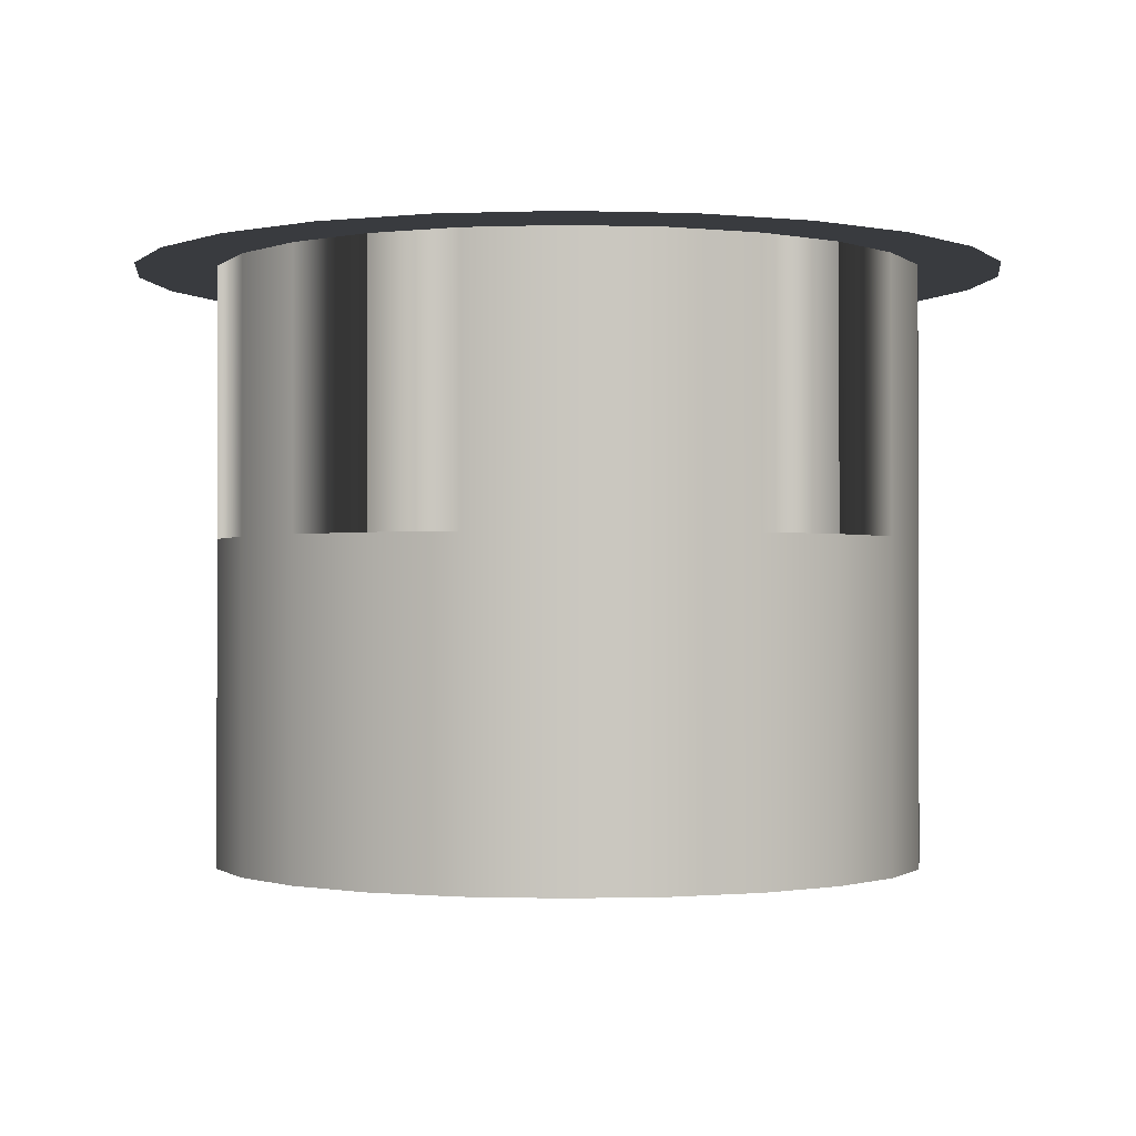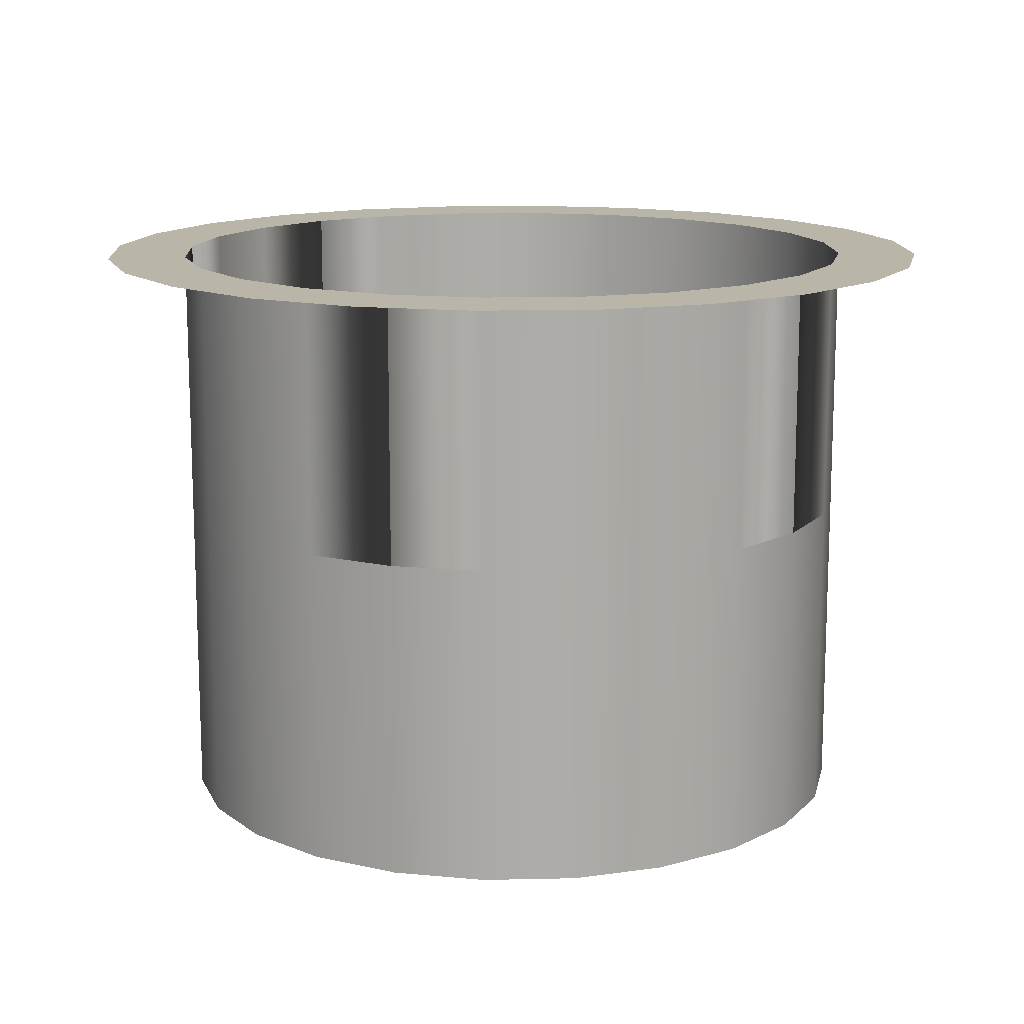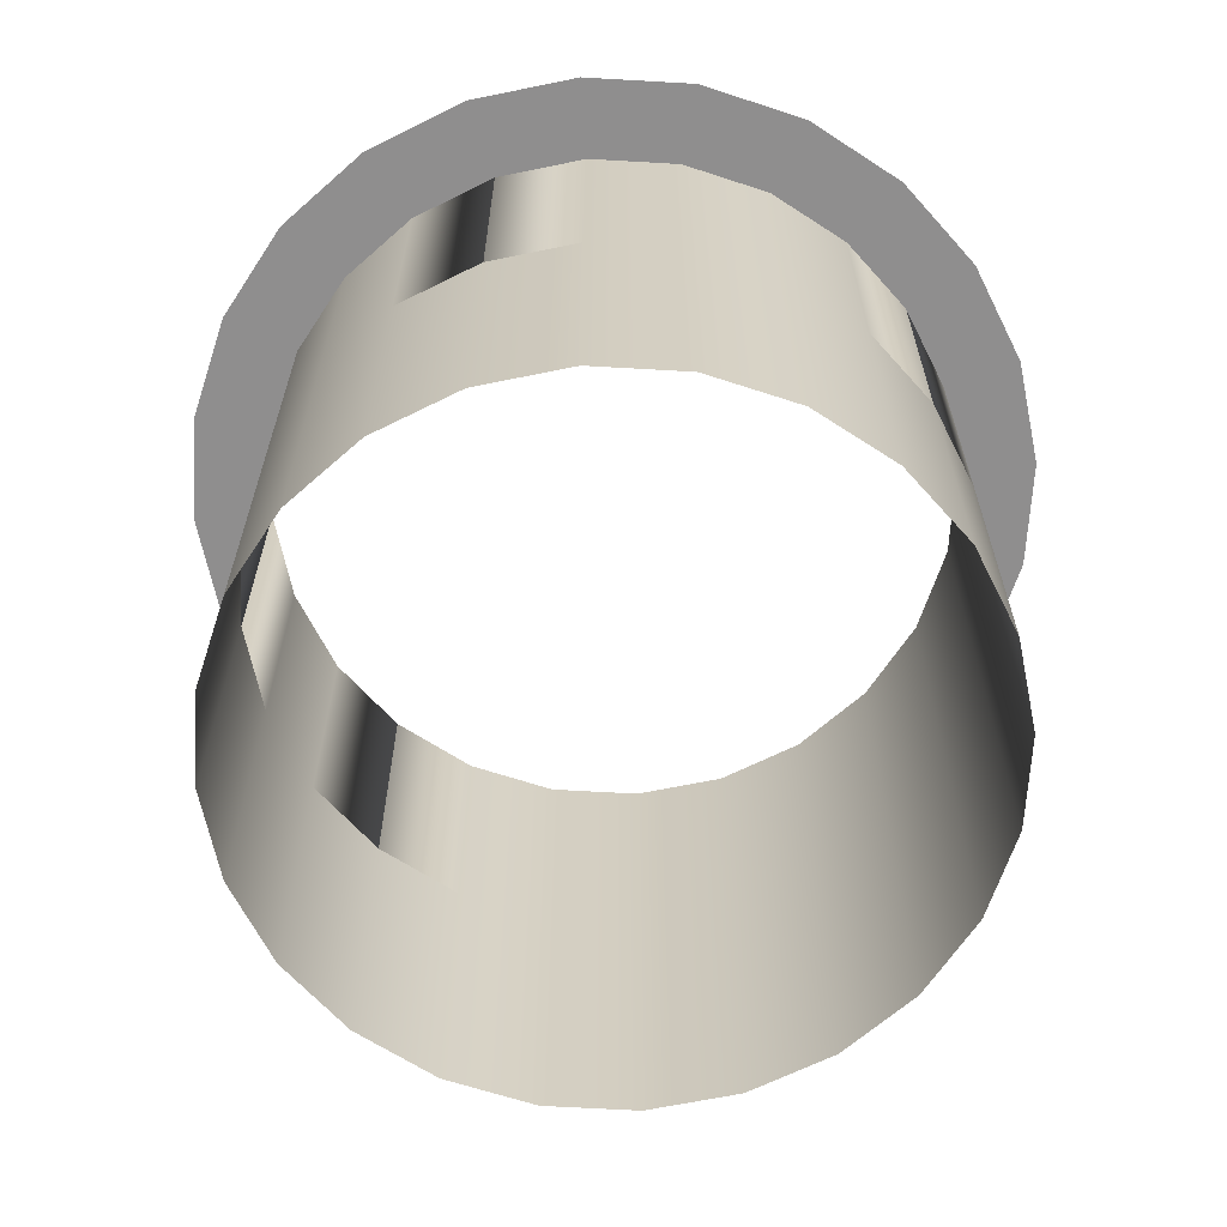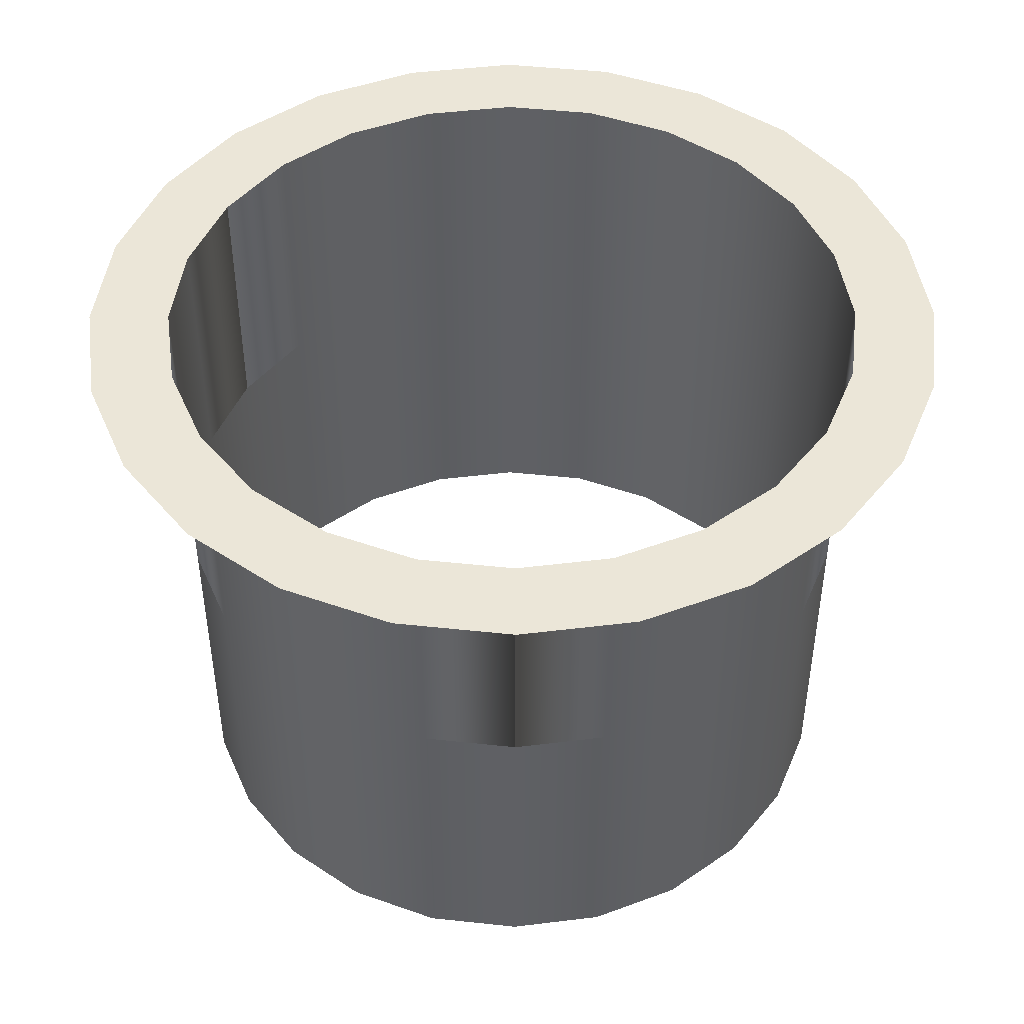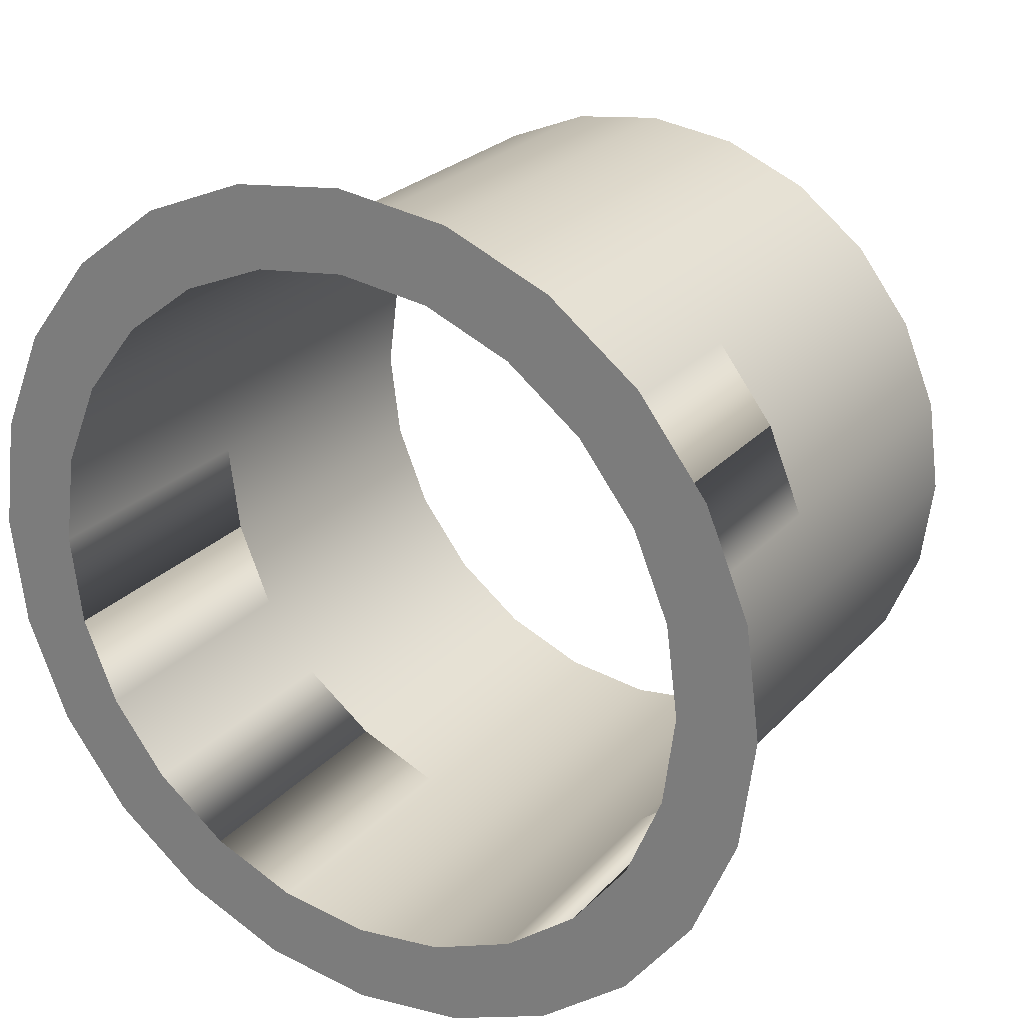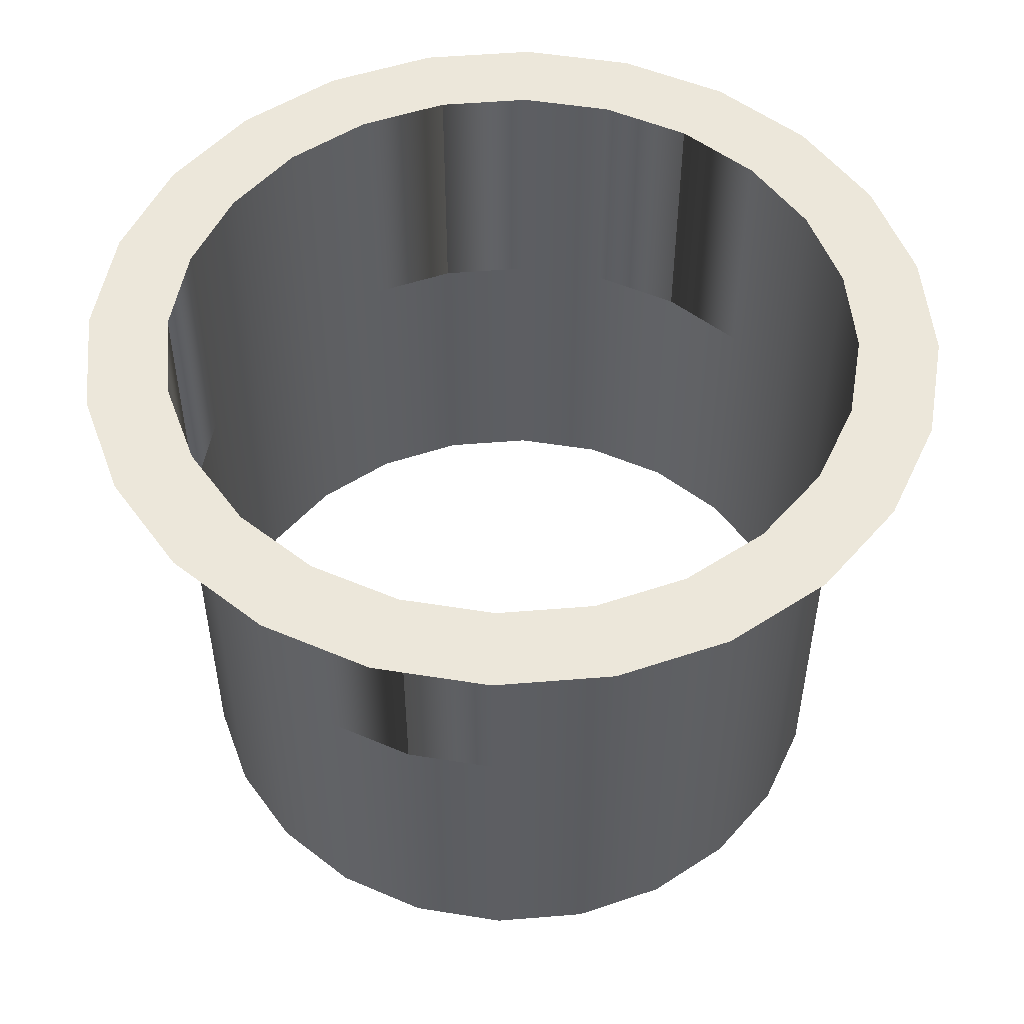
<metadata>
{"format":"obj","ext":"obj","renderer":"f3d","projection":"perspective","resolution":1024,"background":"white","views":[{"elev":-1.0,"azim":-179.5,"up":"+Y"},{"elev":13.7,"azim":-115.4,"up":"+Y"},{"elev":-65.0,"azim":-115.8,"up":"+Y"},{"elev":46.3,"azim":-135.5,"up":"+Y"},{"elev":25.1,"azim":-148.4,"up":"+Z"},{"elev":51.6,"azim":-42.6,"up":"+Y"}]}
</metadata>
<code>
v 0.1447 0.6463 -0.03949
v 0.1299 0.7814 -0.07534
v 0.1299 0.6463 -0.07534
v 0.1447 0.7814 -0.03949
v 0.1063 0.7814 -0.1061
v 0.1498 0.6463 -0.001013
v 0.1299 0.8939 -0.07534
v 0.1063 0.6463 -0.1061
v 0.1063 0.8939 -0.1061
v 0.1498 0.7814 -0.001013
v 0.1447 0.8939 -0.03949
v 0.07547 0.6463 -0.1298
v 0.07547 0.7814 -0.1298
v 0.1447 0.6463 0.03746
v 0.1498 0.8939 -0.001013
v 0.1303 0.8939 -0.1302
v 0.0925 0.8939 -0.1592
v 0.07547 0.8939 -0.1298
v 0.1447 0.7814 0.03746
v 0.1447 0.8939 0.03746
v 0.1594 0.8939 -0.09237
v 0.03961 0.6463 -0.1446
v 0.03961 0.8939 -0.1446
v 0.1299 0.6463 0.07332
v 0.1594 0.8939 0.09034
v 0.04843 0.8939 -0.1775
v 0.03961 0.7814 -0.1446
v 0.1299 0.7814 0.07332
v 0.1299 0.8939 0.07332
v 0.1303 0.8939 0.1282
v 0.1776 0.8939 0.04628
v 0.00114 0.6463 -0.1497
v 0.00114 0.8939 -0.1497
v 0.00114 0.8939 -0.1837
v 0.1063 0.6463 0.1041
v 0.1776 0.8939 -0.0483
v 0.00114 0.6517 -0.1497
v 0.00114 0.7814 -0.1497
v 0.1063 0.7814 0.1041
v 0.1063 0.8939 0.1041
v 0.0925 0.8939 0.1572
v 0.1839 0.8939 -0.001013
v -0.03734 0.6463 -0.1446
v -0.03734 0.8939 -0.1446
v -0.04615 0.8939 -0.1775
v 0.07547 0.7814 0.1277
v -0.03734 0.7814 -0.1446
v 0.07547 0.6463 0.1277
v 0.07547 0.8939 0.1277
v -0.07319 0.6463 -0.1298
v -0.07319 0.8939 -0.1298
v 0.03961 0.7814 0.1426
v 0.04843 0.8939 0.1755
v -0.07319 0.7814 -0.1298
v -0.09022 0.8939 -0.1592
v 0.03961 0.6463 0.1426
v 0.03961 0.8939 0.1426
v -0.104 0.6463 -0.1061
v -0.104 0.8939 -0.1061
v 0.00114 0.6517 0.1476
v 0.00114 0.8939 0.1817
v -0.104 0.7814 -0.1061
v -0.1281 0.8939 -0.1302
v 0.00114 0.6463 0.1476
v 0.00114 0.7814 0.1476
v 0.00114 0.8939 0.1476
v -0.1276 0.7814 -0.07534
v -0.1276 0.8939 -0.07534
v -0.03734 0.7814 0.1426
v -0.04615 0.8939 0.1755
v -0.1276 0.6463 -0.07534
v -0.1425 0.8939 -0.03949
v -0.03734 0.6463 0.1426
v -0.03734 0.8939 0.1426
v -0.1425 0.7814 -0.03949
v -0.1571 0.8939 -0.09237
v -0.07319 0.7814 0.1277
v -0.07319 0.8939 0.1277
v -0.1425 0.6463 -0.03949
v -0.1475 0.8939 -0.001013
v -0.07319 0.6463 0.1277
v -0.09022 0.8939 0.1572
v -0.1475 0.7814 -0.001013
v -0.1571 0.8939 0.09034
v -0.104 0.7814 0.1041
v -0.104 0.8939 0.1041
v -0.1475 0.6463 -0.001013
v -0.1425 0.8939 0.03746
v -0.1753 0.8939 -0.0483
v -0.104 0.6463 0.1041
v -0.1281 0.8939 0.1282
v -0.1425 0.7814 0.03746
v -0.1753 0.8939 0.04628
v -0.1276 0.6463 0.07332
v -0.1276 0.8939 0.07332
v -0.1425 0.6463 0.03746
v -0.1816 0.8939 -0.001013
v -0.1276 0.7814 0.07332
f 1 2 3
f 2 1 4
f 3 2 1
f 4 1 2
f 5 3 2
f 2 3 5
f 6 4 1
f 1 4 6
f 4 7 2
f 2 7 4
f 3 5 8
f 8 5 3
f 2 9 5
f 5 9 2
f 4 6 10
f 10 6 4
f 7 4 11
f 11 4 7
f 9 2 7
f 7 2 9
f 5 12 8
f 8 12 5
f 9 13 5
f 5 13 9
f 14 10 6
f 6 10 14
f 4 15 10
f 10 15 4
f 15 4 11
f 11 4 15
f 11 16 7
f 7 16 11
f 7 17 9
f 9 17 7
f 12 5 13
f 13 5 12
f 13 9 18
f 18 9 13
f 10 14 19
f 19 14 10
f 20 10 15
f 15 10 20
f 21 11 15
f 15 11 21
f 11 21 16
f 16 21 11
f 7 16 17
f 17 16 7
f 9 17 18
f 18 17 9
f 13 22 12
f 12 22 13
f 13 23 18
f 18 23 13
f 24 19 14
f 14 19 24
f 10 20 19
f 19 20 10
f 25 15 20
f 20 15 25
f 25 21 15
f 15 21 25
f 18 17 26
f 26 17 18
f 22 13 27
f 27 13 22
f 23 13 27
f 27 13 23
f 18 26 23
f 23 26 18
f 19 24 28
f 28 24 19
f 29 19 20
f 20 19 29
f 25 20 30
f 30 20 25
f 31 21 25
f 25 21 31
f 27 32 22
f 22 32 27
f 27 33 23
f 23 33 27
f 23 26 34
f 34 26 23
f 35 28 24
f 24 28 35
f 19 29 28
f 28 29 19
f 30 20 29
f 29 20 30
f 31 36 21
f 21 36 31
f 32 27 37
f 37 27 32
f 33 27 38
f 38 27 33
f 23 34 33
f 33 34 23
f 28 35 39
f 39 35 28
f 40 28 29
f 29 28 40
f 30 29 41
f 41 29 30
f 36 31 42
f 42 31 36
f 37 27 38
f 38 27 37
f 37 43 32
f 32 43 37
f 38 44 33
f 33 44 38
f 33 34 45
f 45 34 33
f 35 46 39
f 39 46 35
f 28 40 39
f 39 40 28
f 41 29 40
f 40 29 41
f 47 37 38
f 38 37 47
f 43 37 47
f 47 37 43
f 44 38 47
f 47 38 44
f 33 45 44
f 44 45 33
f 46 35 48
f 48 35 46
f 40 46 39
f 39 46 40
f 41 40 49
f 49 40 41
f 47 50 43
f 43 50 47
f 47 51 44
f 44 51 47
f 44 45 51
f 51 45 44
f 48 52 46
f 46 52 48
f 46 40 49
f 49 40 46
f 41 49 53
f 53 49 41
f 50 47 54
f 54 47 50
f 51 47 54
f 54 47 51
f 51 45 55
f 55 45 51
f 52 48 56
f 56 48 52
f 49 52 46
f 46 52 49
f 53 49 57
f 57 49 53
f 54 58 50
f 50 58 54
f 54 59 51
f 51 59 54
f 51 55 59
f 59 55 51
f 56 60 52
f 52 60 56
f 52 49 57
f 57 49 52
f 53 57 61
f 61 57 53
f 58 54 62
f 62 54 58
f 59 54 62
f 62 54 59
f 59 55 63
f 63 55 59
f 60 56 64
f 64 56 60
f 52 60 65
f 65 60 52
f 57 65 52
f 52 65 57
f 61 57 66
f 66 57 61
f 67 58 62
f 62 58 67
f 68 62 59
f 59 62 68
f 59 63 68
f 68 63 59
f 64 69 60
f 60 69 64
f 60 69 65
f 65 69 60
f 65 57 66
f 66 57 65
f 61 66 70
f 70 66 61
f 58 67 71
f 71 67 58
f 62 68 67
f 67 68 62
f 68 63 72
f 72 63 68
f 69 64 73
f 73 64 69
f 66 69 65
f 65 69 66
f 70 66 74
f 74 66 70
f 75 71 67
f 67 71 75
f 72 67 68
f 68 67 72
f 72 63 76
f 76 63 72
f 73 77 69
f 69 77 73
f 69 66 74
f 74 66 69
f 70 74 78
f 78 74 70
f 71 75 79
f 79 75 71
f 67 72 75
f 75 72 67
f 72 76 80
f 80 76 72
f 77 73 81
f 81 73 77
f 74 77 69
f 69 77 74
f 77 74 78
f 78 74 77
f 70 78 82
f 82 78 70
f 83 79 75
f 75 79 83
f 80 75 72
f 72 75 80
f 84 80 76
f 76 80 84
f 81 85 77
f 77 85 81
f 78 85 77
f 77 85 78
f 82 78 86
f 86 78 82
f 79 83 87
f 87 83 79
f 75 80 83
f 83 80 75
f 84 88 80
f 80 88 84
f 84 76 89
f 89 76 84
f 85 81 90
f 90 81 85
f 85 78 86
f 86 78 85
f 82 86 91
f 91 86 82
f 92 87 83
f 83 87 92
f 88 83 80
f 80 83 88
f 91 88 84
f 84 88 91
f 84 89 93
f 93 89 84
f 94 85 90
f 90 85 94
f 95 85 86
f 86 85 95
f 91 86 95
f 95 86 91
f 87 92 96
f 96 92 87
f 83 88 92
f 92 88 83
f 91 95 88
f 88 95 91
f 93 89 97
f 97 89 93
f 85 94 98
f 98 94 85
f 85 95 98
f 98 95 85
f 98 96 92
f 92 96 98
f 95 92 88
f 88 92 95
f 96 98 94
f 94 98 96
f 92 95 98
f 98 95 92

</code>
